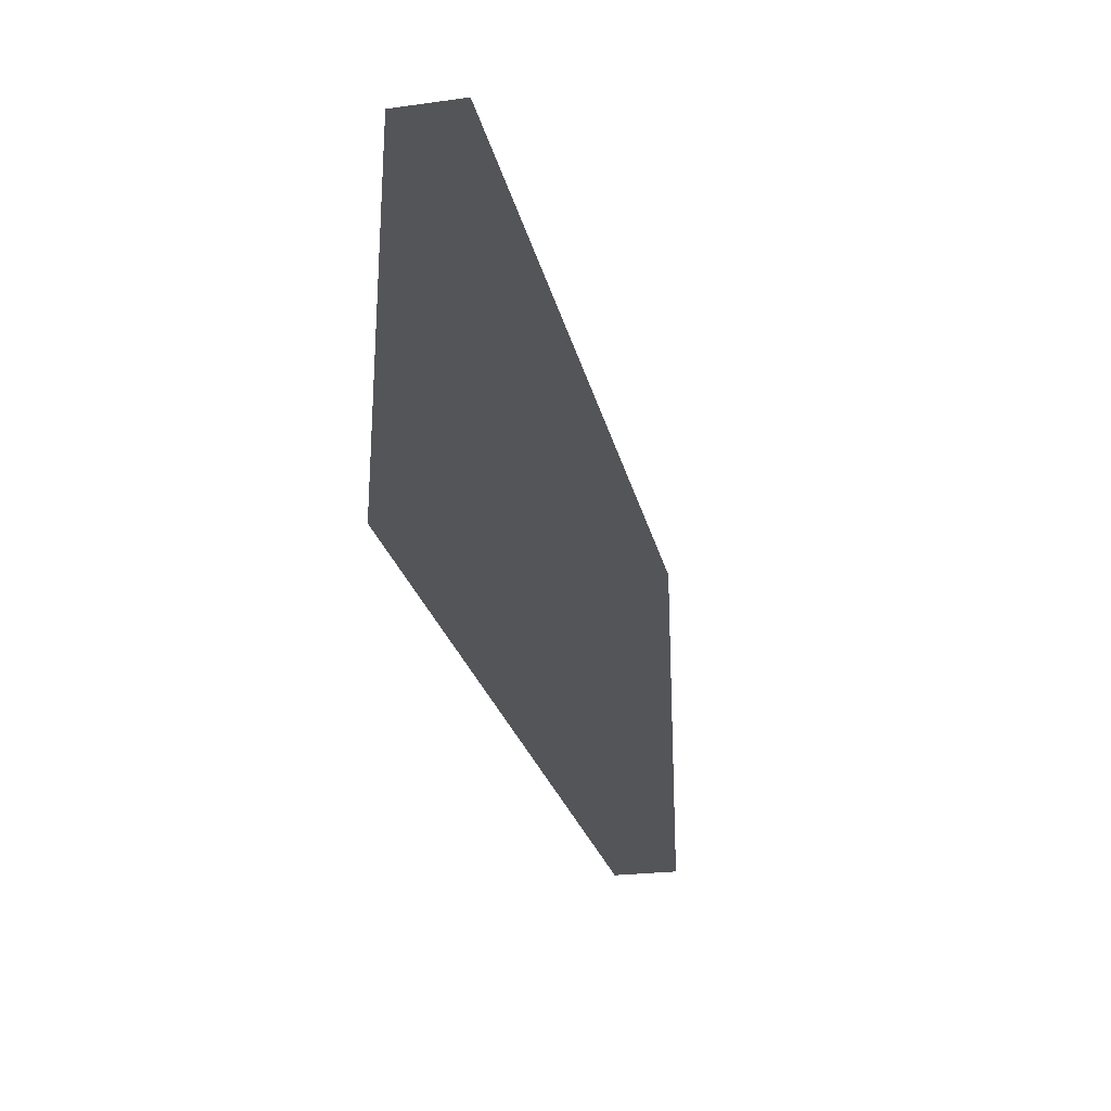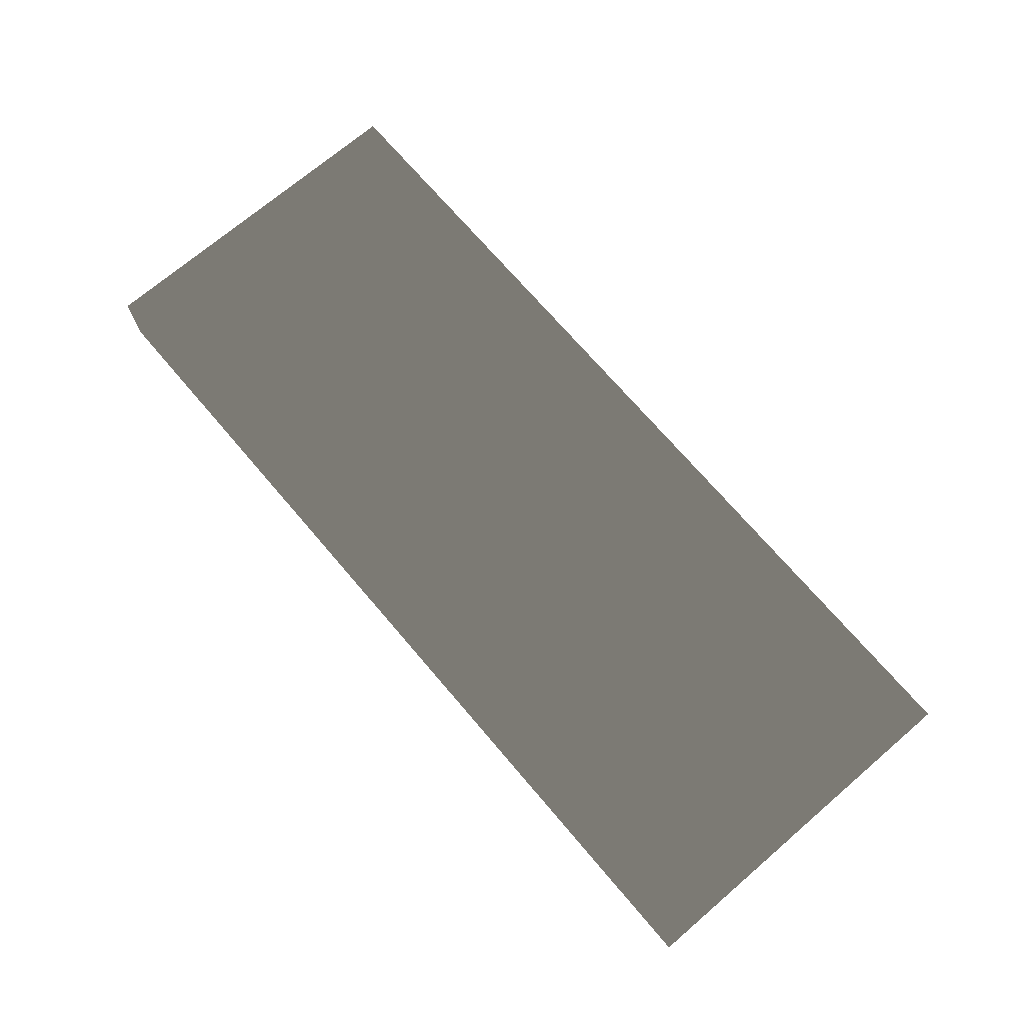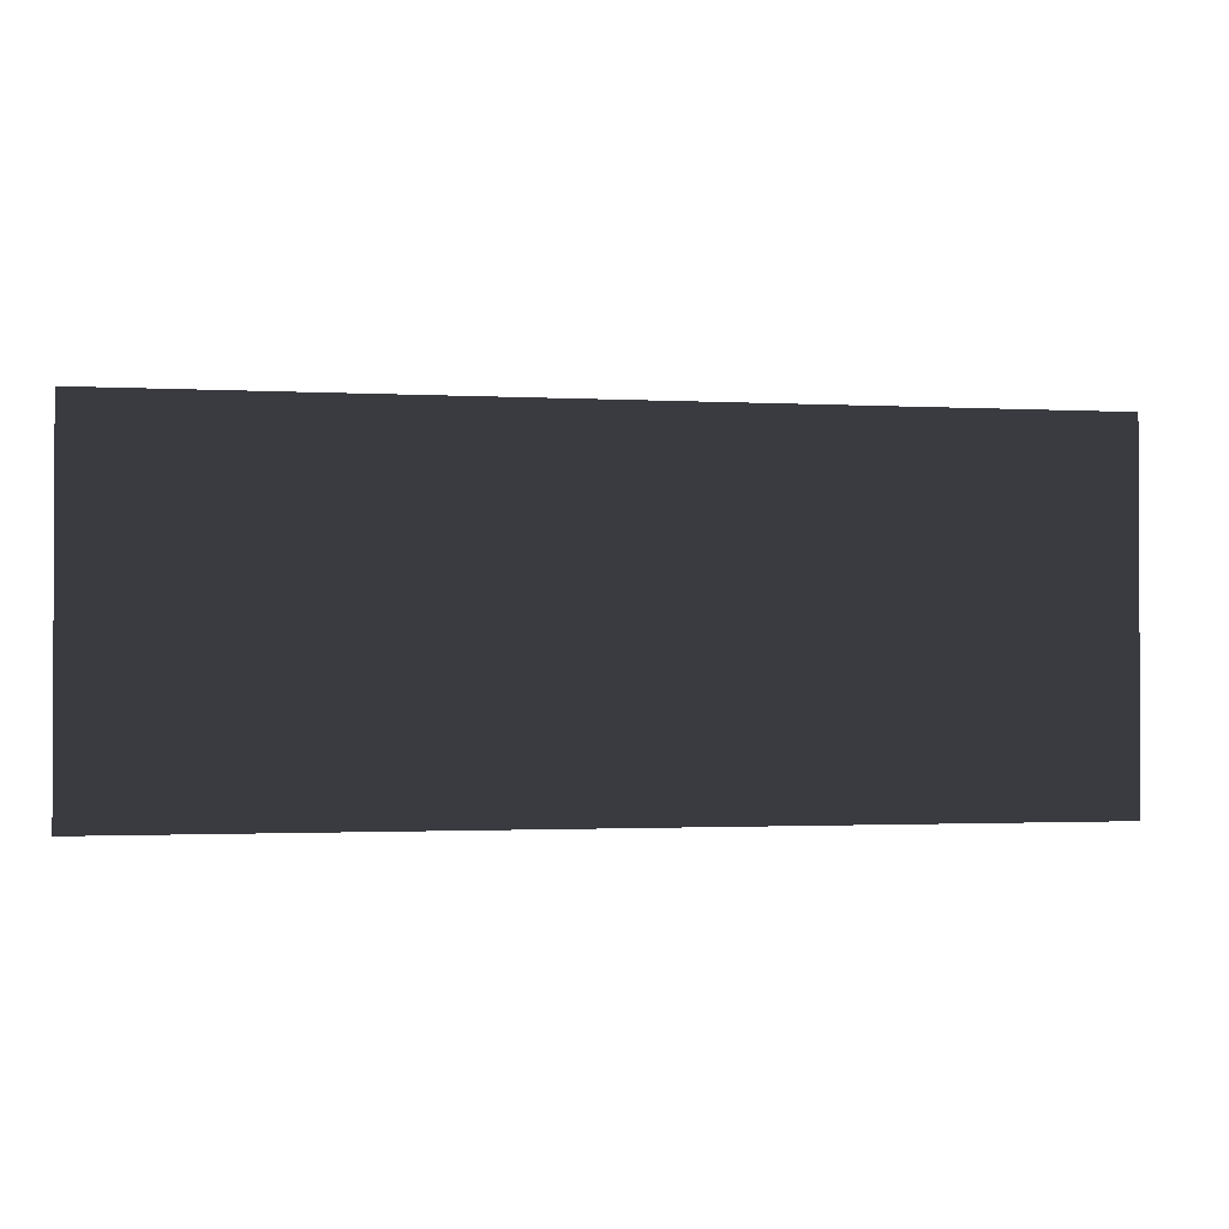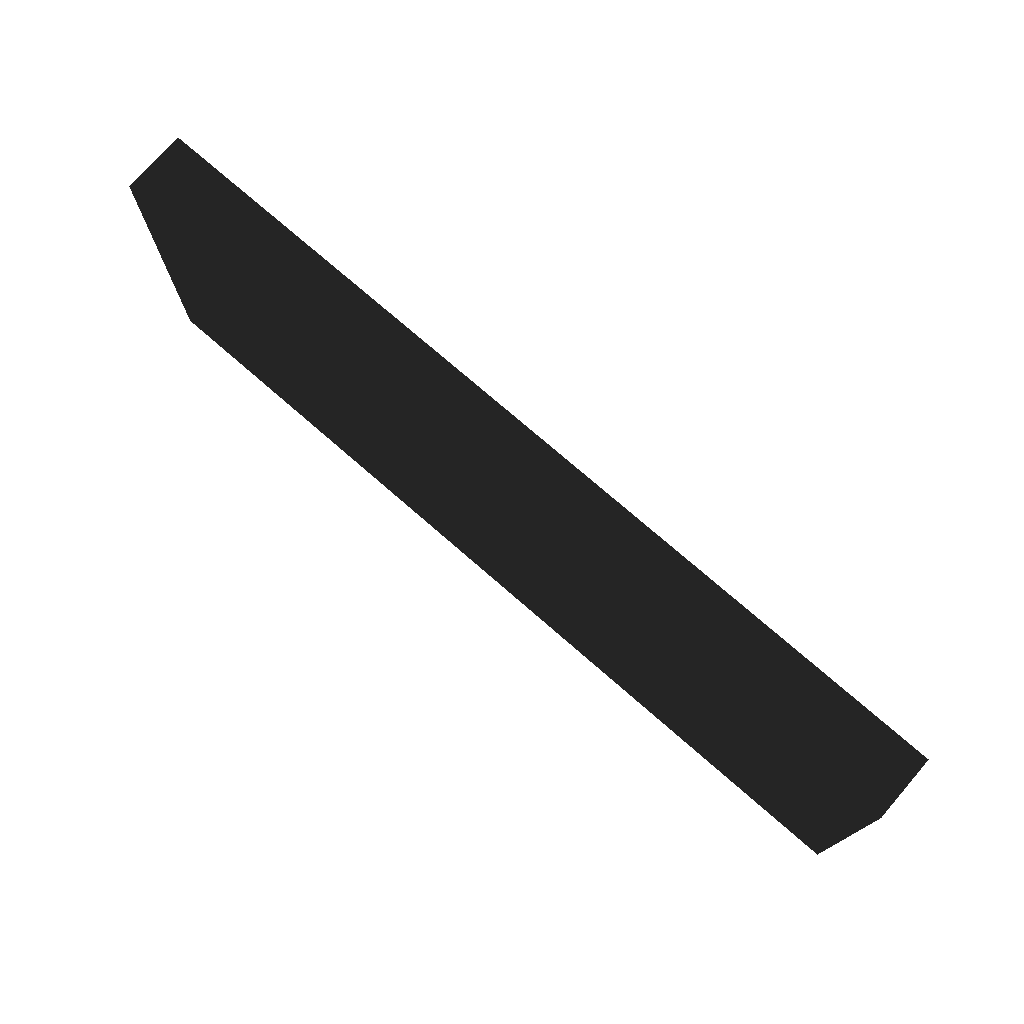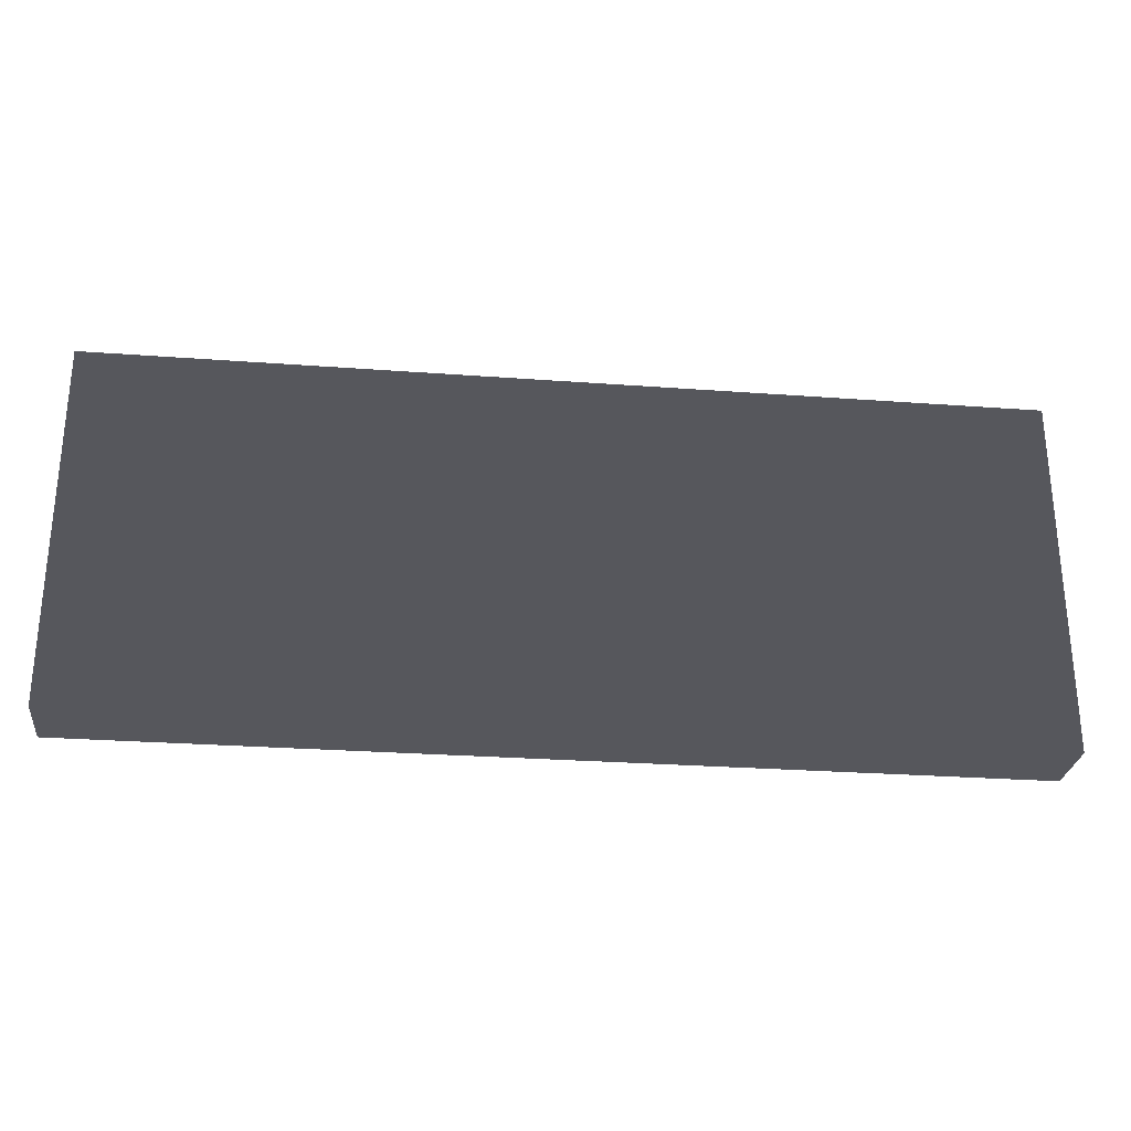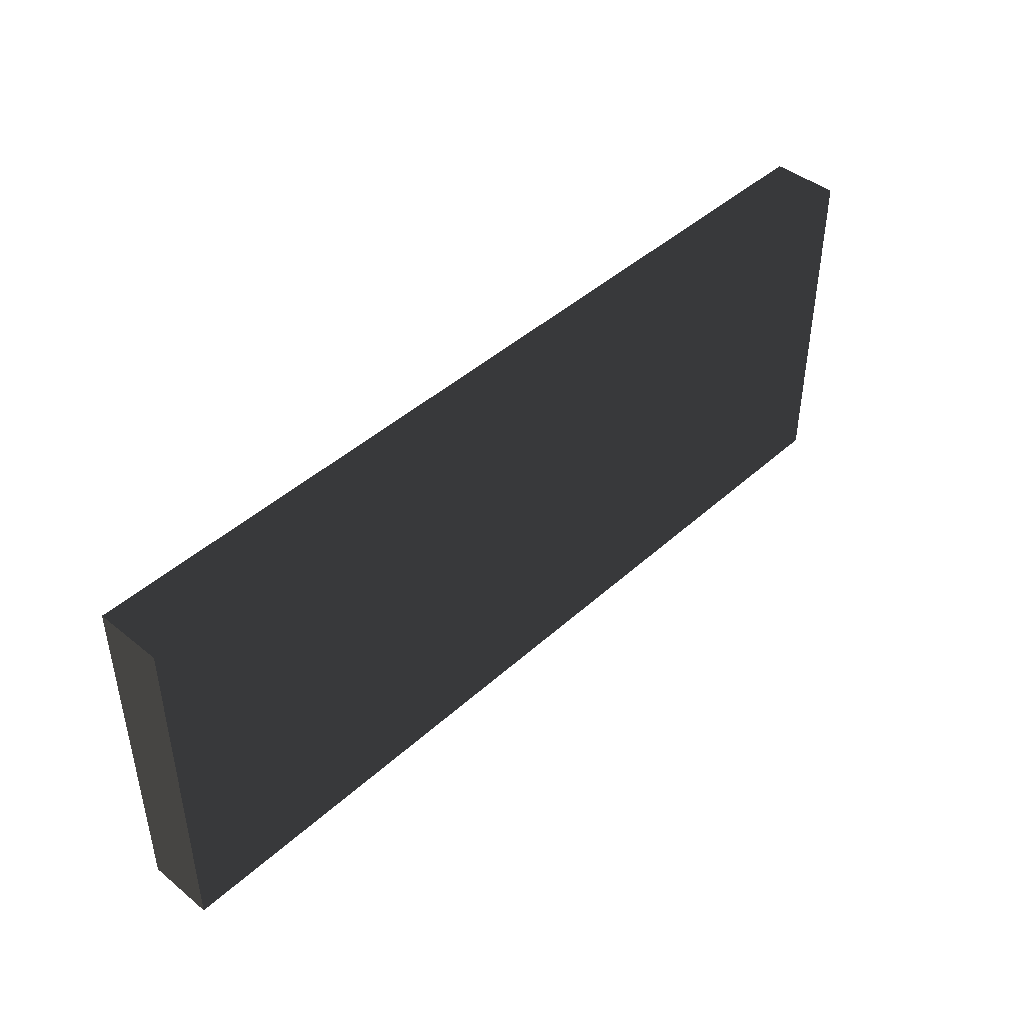
<metadata>
{"format":"obj","ext":"obj","renderer":"f3d","projection":"perspective","resolution":1024,"background":"white","views":[{"elev":-24.7,"azim":-77.6,"up":"+Z"},{"elev":71.5,"azim":49.5,"up":"+Y"},{"elev":-1.4,"azim":-11.3,"up":"+Z"},{"elev":74.6,"azim":41.1,"up":"+Z"},{"elev":-27.5,"azim":173.5,"up":"+Z"},{"elev":43.8,"azim":133.4,"up":"+Z"}]}
</metadata>
<code>
v -0.1386 -0.01029 -0.05376
v 0.1386 -0.01029 -0.05376
v 0.1386 0.01029 -0.05376
v -0.1386 0.01029 -0.05376
v -0.1386 -0.01029 0.05376
v 0.1386 -0.01029 0.05376
v 0.1386 0.01029 0.05376
v -0.1386 0.01029 0.05376
f 1 2 3 4
f 5 8 7 6
f 1 4 8 5
f 2 6 7 3
f 1 5 6 2
f 4 3 7 8

</code>
